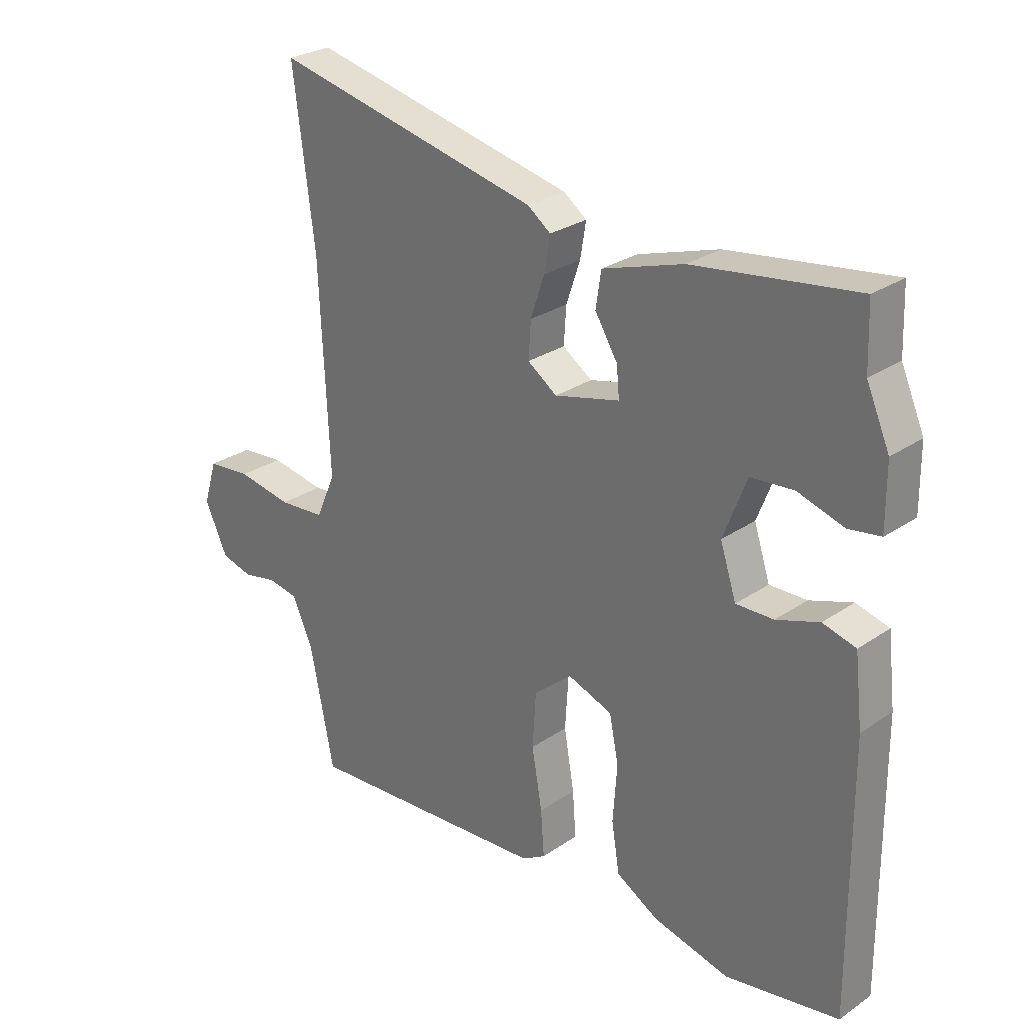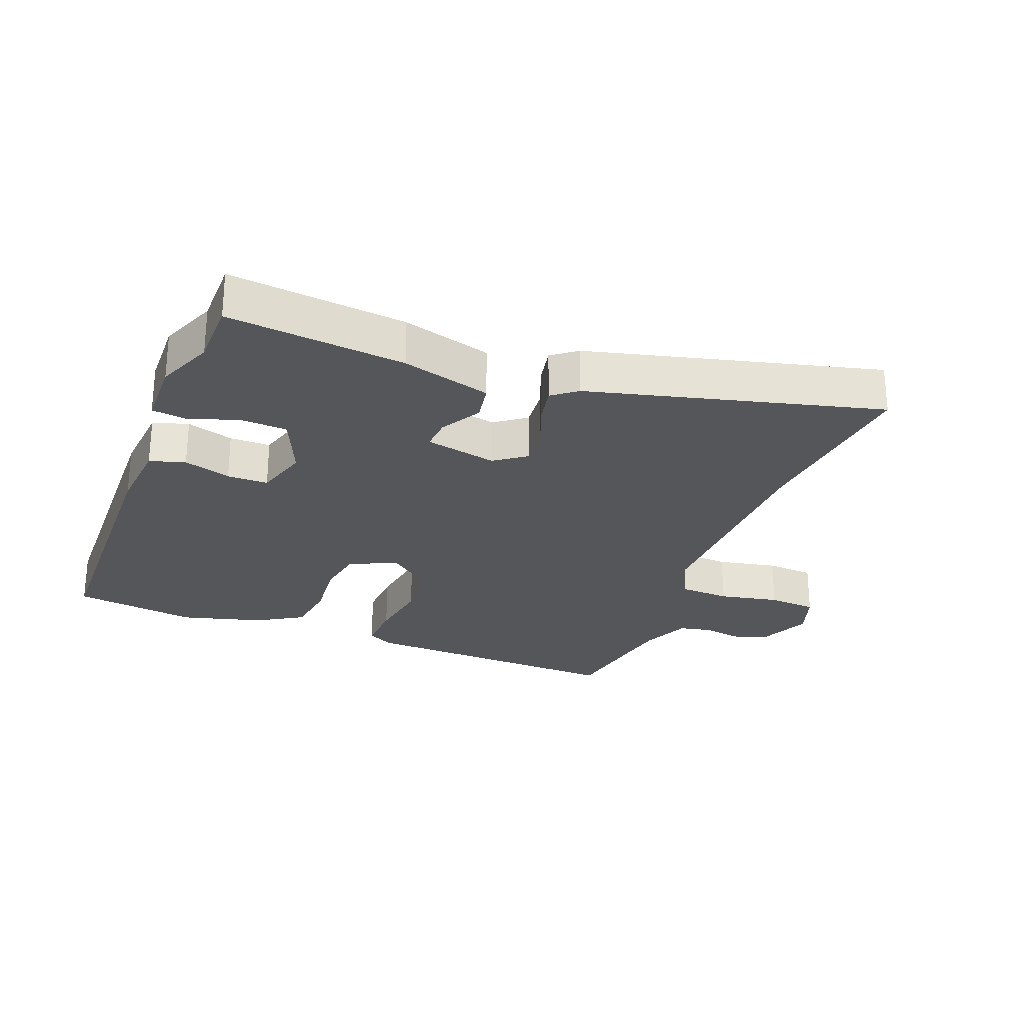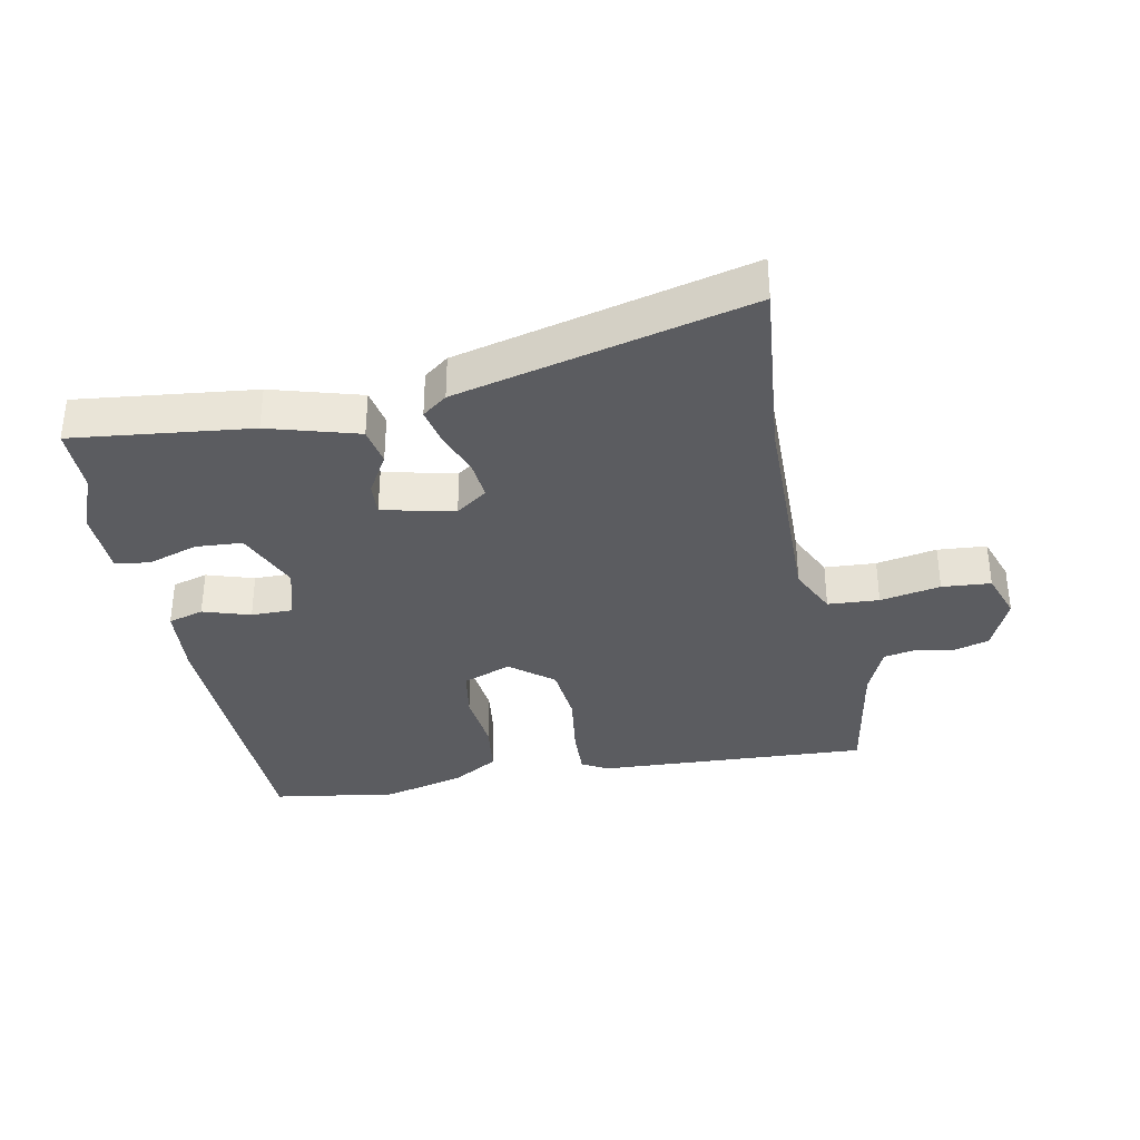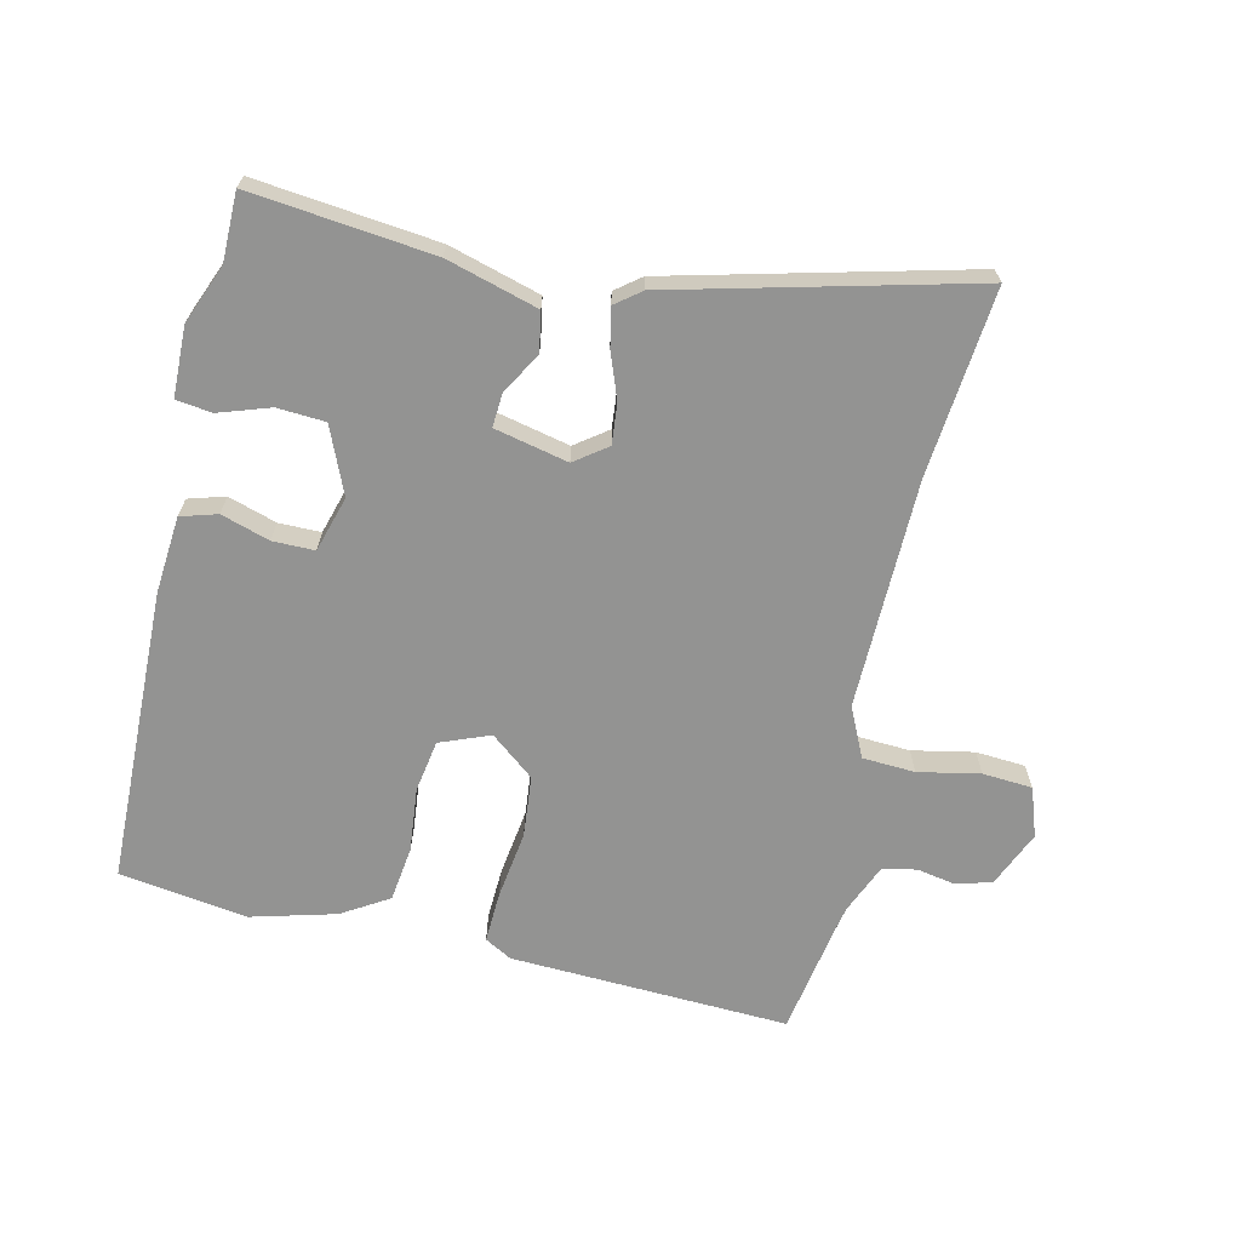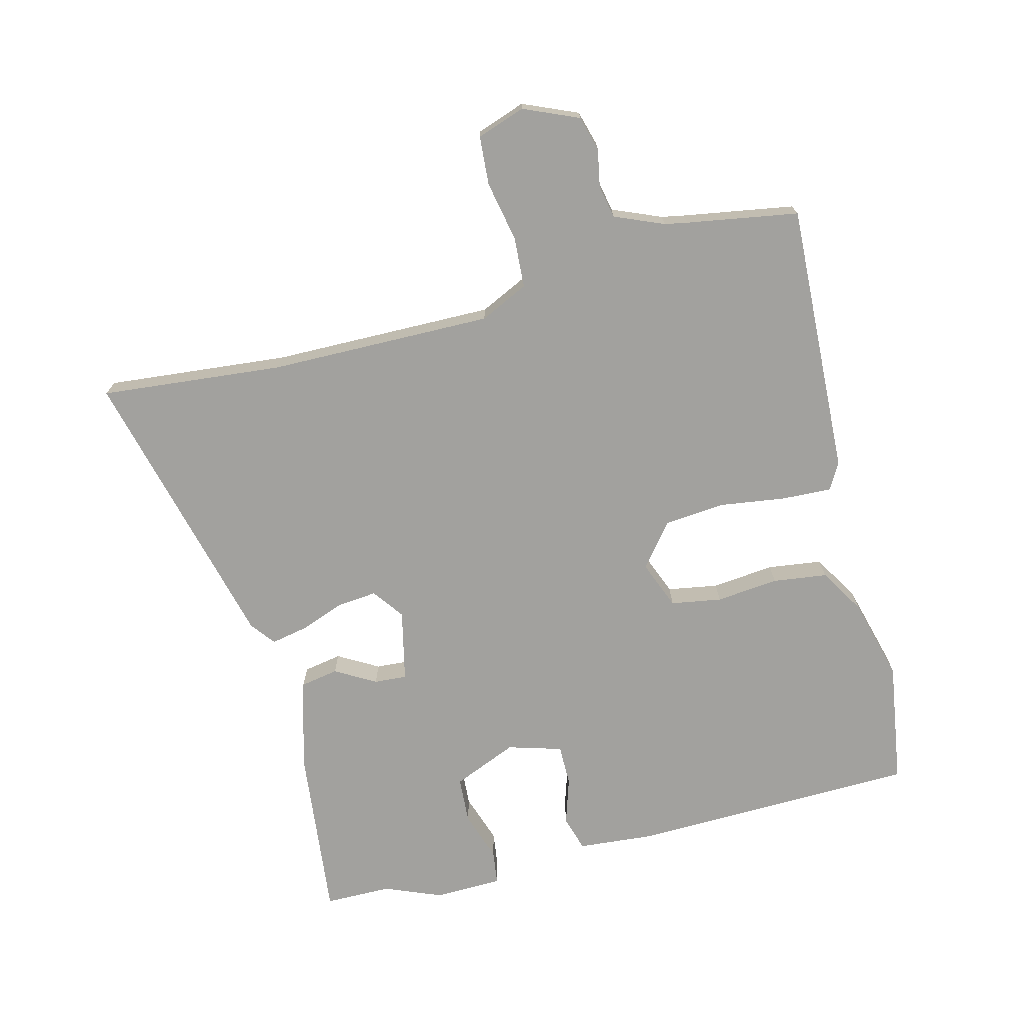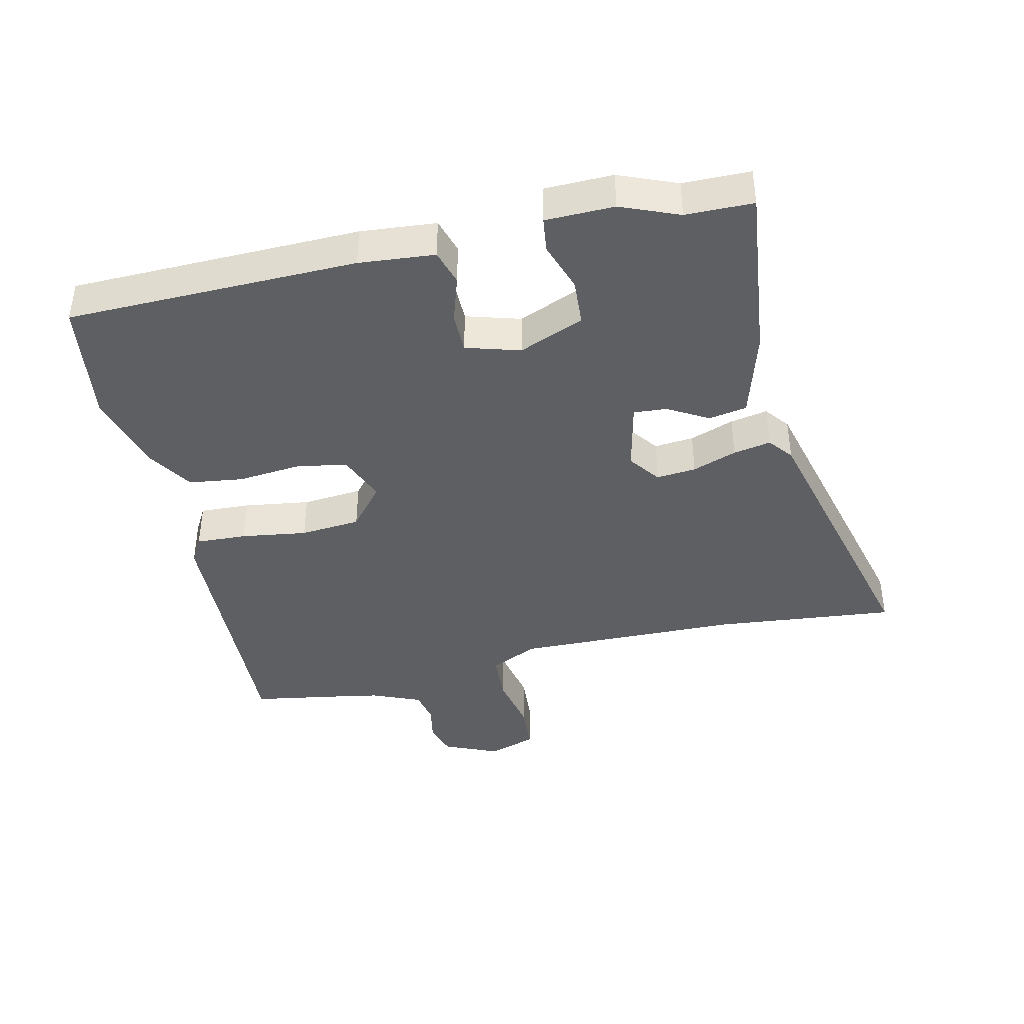
<metadata>
{"format":"obj","ext":"obj","renderer":"f3d","projection":"perspective","resolution":1024,"background":"white","views":[{"elev":27.6,"azim":-136.0,"up":"+Z"},{"elev":-26.1,"azim":-19.3,"up":"+Y"},{"elev":-34.8,"azim":12.8,"up":"+Y"},{"elev":-66.6,"azim":-11.1,"up":"+Y"},{"elev":-72.0,"azim":106.1,"up":"+Y"},{"elev":-40.4,"azim":-75.4,"up":"+Y"}]}
</metadata>
<code>
v -0.339 0.07 -0.529
v -0.536 0.07 -0.493
v -0.532 0.07 -0.034
v -0.518 0.07 0.085
v -0.461 0.07 0.1
v -0.387 0.07 0.074
v -0.322 0.07 0.072
v -0.294 0.07 0.157
v -0.334 0.07 0.261
v -0.408 0.07 0.268
v -0.488 0.07 0.244
v -0.543 0.07 0.253
v -0.542 0.07 0.361
v -0.502 0.07 0.451
v -0.498 0.07 0.557
v -0.218 0.07 0.517
v -0.078 0.07 0.472
v -0.069 0.07 0.411
v -0.108 0.07 0.348
v -0.113 0.07 0.296
v 0 0.07 0.267
v 0.051 0.07 0.302
v 0.047 0.07 0.365
v 0.023 0.07 0.436
v 0.013 0.07 0.496
v 0.053 0.07 0.525
v 0.516 0.07 0.626
v 0.479 0.07 0.337
v 0.463 0.07 -0.018
v 0.497 0.07 -0.096
v 0.578 0.07 -0.103
v 0.674 0.07 -0.087
v 0.751 0.07 -0.095
v 0.775 0.07 -0.172
v 0.735 0.07 -0.258
v 0.679 0.07 -0.272
v 0.62 0.07 -0.259
v 0.567 0.07 -0.268
v 0.532 0.07 -0.345
v 0.524 0.07 -0.381
v 0.489 0.07 -0.557
v 0.057 0.07 -0.524
v 0.016 0.07 -0.499
v 0.022 0.07 -0.419
v 0.04 0.07 -0.315
v 0.034 0.07 -0.219
v -0.032 0.07 -0.162
v -0.11 0.07 -0.19
v -0.126 0.07 -0.27
v -0.119 0.07 -0.37
v -0.133 0.07 -0.456
v -0.207 0.07 -0.498
v -0.339 0 -0.529
v -0.536 0 -0.493
v -0.532 0 -0.034
v -0.518 0 0.085
v -0.461 0 0.1
v -0.387 0 0.074
v -0.322 0 0.072
v -0.294 0 0.157
v -0.334 0 0.261
v -0.408 0 0.268
v -0.488 0 0.244
v -0.543 0 0.253
v -0.542 0 0.361
v -0.502 0 0.451
v -0.498 0 0.557
v -0.218 0 0.517
v -0.078 0 0.472
v -0.069 0 0.411
v -0.108 0 0.348
v -0.113 0 0.296
v 0 0 0.267
v 0.051 0 0.302
v 0.047 0 0.365
v 0.023 0 0.436
v 0.013 0 0.496
v 0.053 0 0.525
v 0.516 0 0.626
v 0.479 0 0.337
v 0.463 0 -0.018
v 0.497 0 -0.096
v 0.578 0 -0.103
v 0.674 0 -0.087
v 0.751 0 -0.095
v 0.775 0 -0.172
v 0.735 0 -0.258
v 0.679 0 -0.272
v 0.62 0 -0.259
v 0.567 0 -0.268
v 0.532 0 -0.345
v 0.524 0 -0.381
v 0.489 0 -0.557
v 0.057 0 -0.524
v 0.016 0 -0.499
v 0.022 0 -0.419
v 0.04 0 -0.315
v 0.034 0 -0.219
v -0.032 0 -0.162
v -0.11 0 -0.19
v -0.126 0 -0.27
v -0.119 0 -0.37
v -0.133 0 -0.456
v -0.207 0 -0.498
f 4 5 6
f 3 4 6
f 2 3 6
f 1 2 6
f 52 1 6
f 51 52 6
f 50 51 6
f 49 50 6
f 48 49 6 7
f 47 48 7 8
f 46 47 8 9
f 43 44 45
f 42 43 45
f 41 42 45
f 40 41 45
f 39 40 45 46
f 38 39 46 9
f 35 36 37
f 34 35 37
f 33 34 37
f 32 33 37
f 31 32 37
f 30 31 37 38
f 29 30 38 9
f 26 27 28
f 25 26 28
f 24 25 28
f 23 24 28
f 22 23 28 29
f 21 22 29
f 20 21 29 9
f 17 18 19
f 16 17 19
f 15 16 19
f 14 15 19
f 20 9 10
f 19 20 10
f 14 19 10
f 12 13 14
f 11 12 14
f 10 11 14
f 58 57 56
f 58 56 55
f 58 55 54
f 58 54 53
f 58 53 104
f 58 104 103
f 58 103 102
f 58 102 101
f 59 58 101 100
f 60 59 100 99
f 61 60 99 98
f 97 96 95
f 97 95 94
f 97 94 93
f 97 93 92
f 98 97 92 91
f 61 98 91 90
f 89 88 87
f 89 87 86
f 89 86 85
f 89 85 84
f 89 84 83
f 90 89 83 82
f 61 90 82 81
f 80 79 78
f 80 78 77
f 80 77 76
f 80 76 75
f 81 80 75 74
f 81 74 73
f 61 81 73 72
f 71 70 69
f 71 69 68
f 71 68 67
f 71 67 66
f 62 61 72
f 62 72 71
f 62 71 66
f 66 65 64
f 66 64 63
f 66 63 62
f 1 53 54 2
f 2 54 55 3
f 3 55 56 4
f 4 56 57 5
f 5 57 58 6
f 6 58 59 7
f 7 59 60 8
f 8 60 61 9
f 9 61 62 10
f 10 62 63 11
f 11 63 64 12
f 12 64 65 13
f 13 65 66 14
f 14 66 67 15
f 15 67 68 16
f 16 68 69 17
f 17 69 70 18
f 18 70 71 19
f 19 71 72 20
f 20 72 73 21
f 21 73 74 22
f 22 74 75 23
f 23 75 76 24
f 24 76 77 25
f 25 77 78 26
f 26 78 79 27
f 27 79 80 28
f 28 80 81 29
f 29 81 82 30
f 30 82 83 31
f 31 83 84 32
f 32 84 85 33
f 33 85 86 34
f 34 86 87 35
f 35 87 88 36
f 36 88 89 37
f 37 89 90 38
f 38 90 91 39
f 39 91 92 40
f 40 92 93 41
f 41 93 94 42
f 42 94 95 43
f 43 95 96 44
f 44 96 97 45
f 45 97 98 46
f 46 98 99 47
f 47 99 100 48
f 48 100 101 49
f 49 101 102 50
f 50 102 103 51
f 51 103 104 52
f 52 104 53 1

</code>
